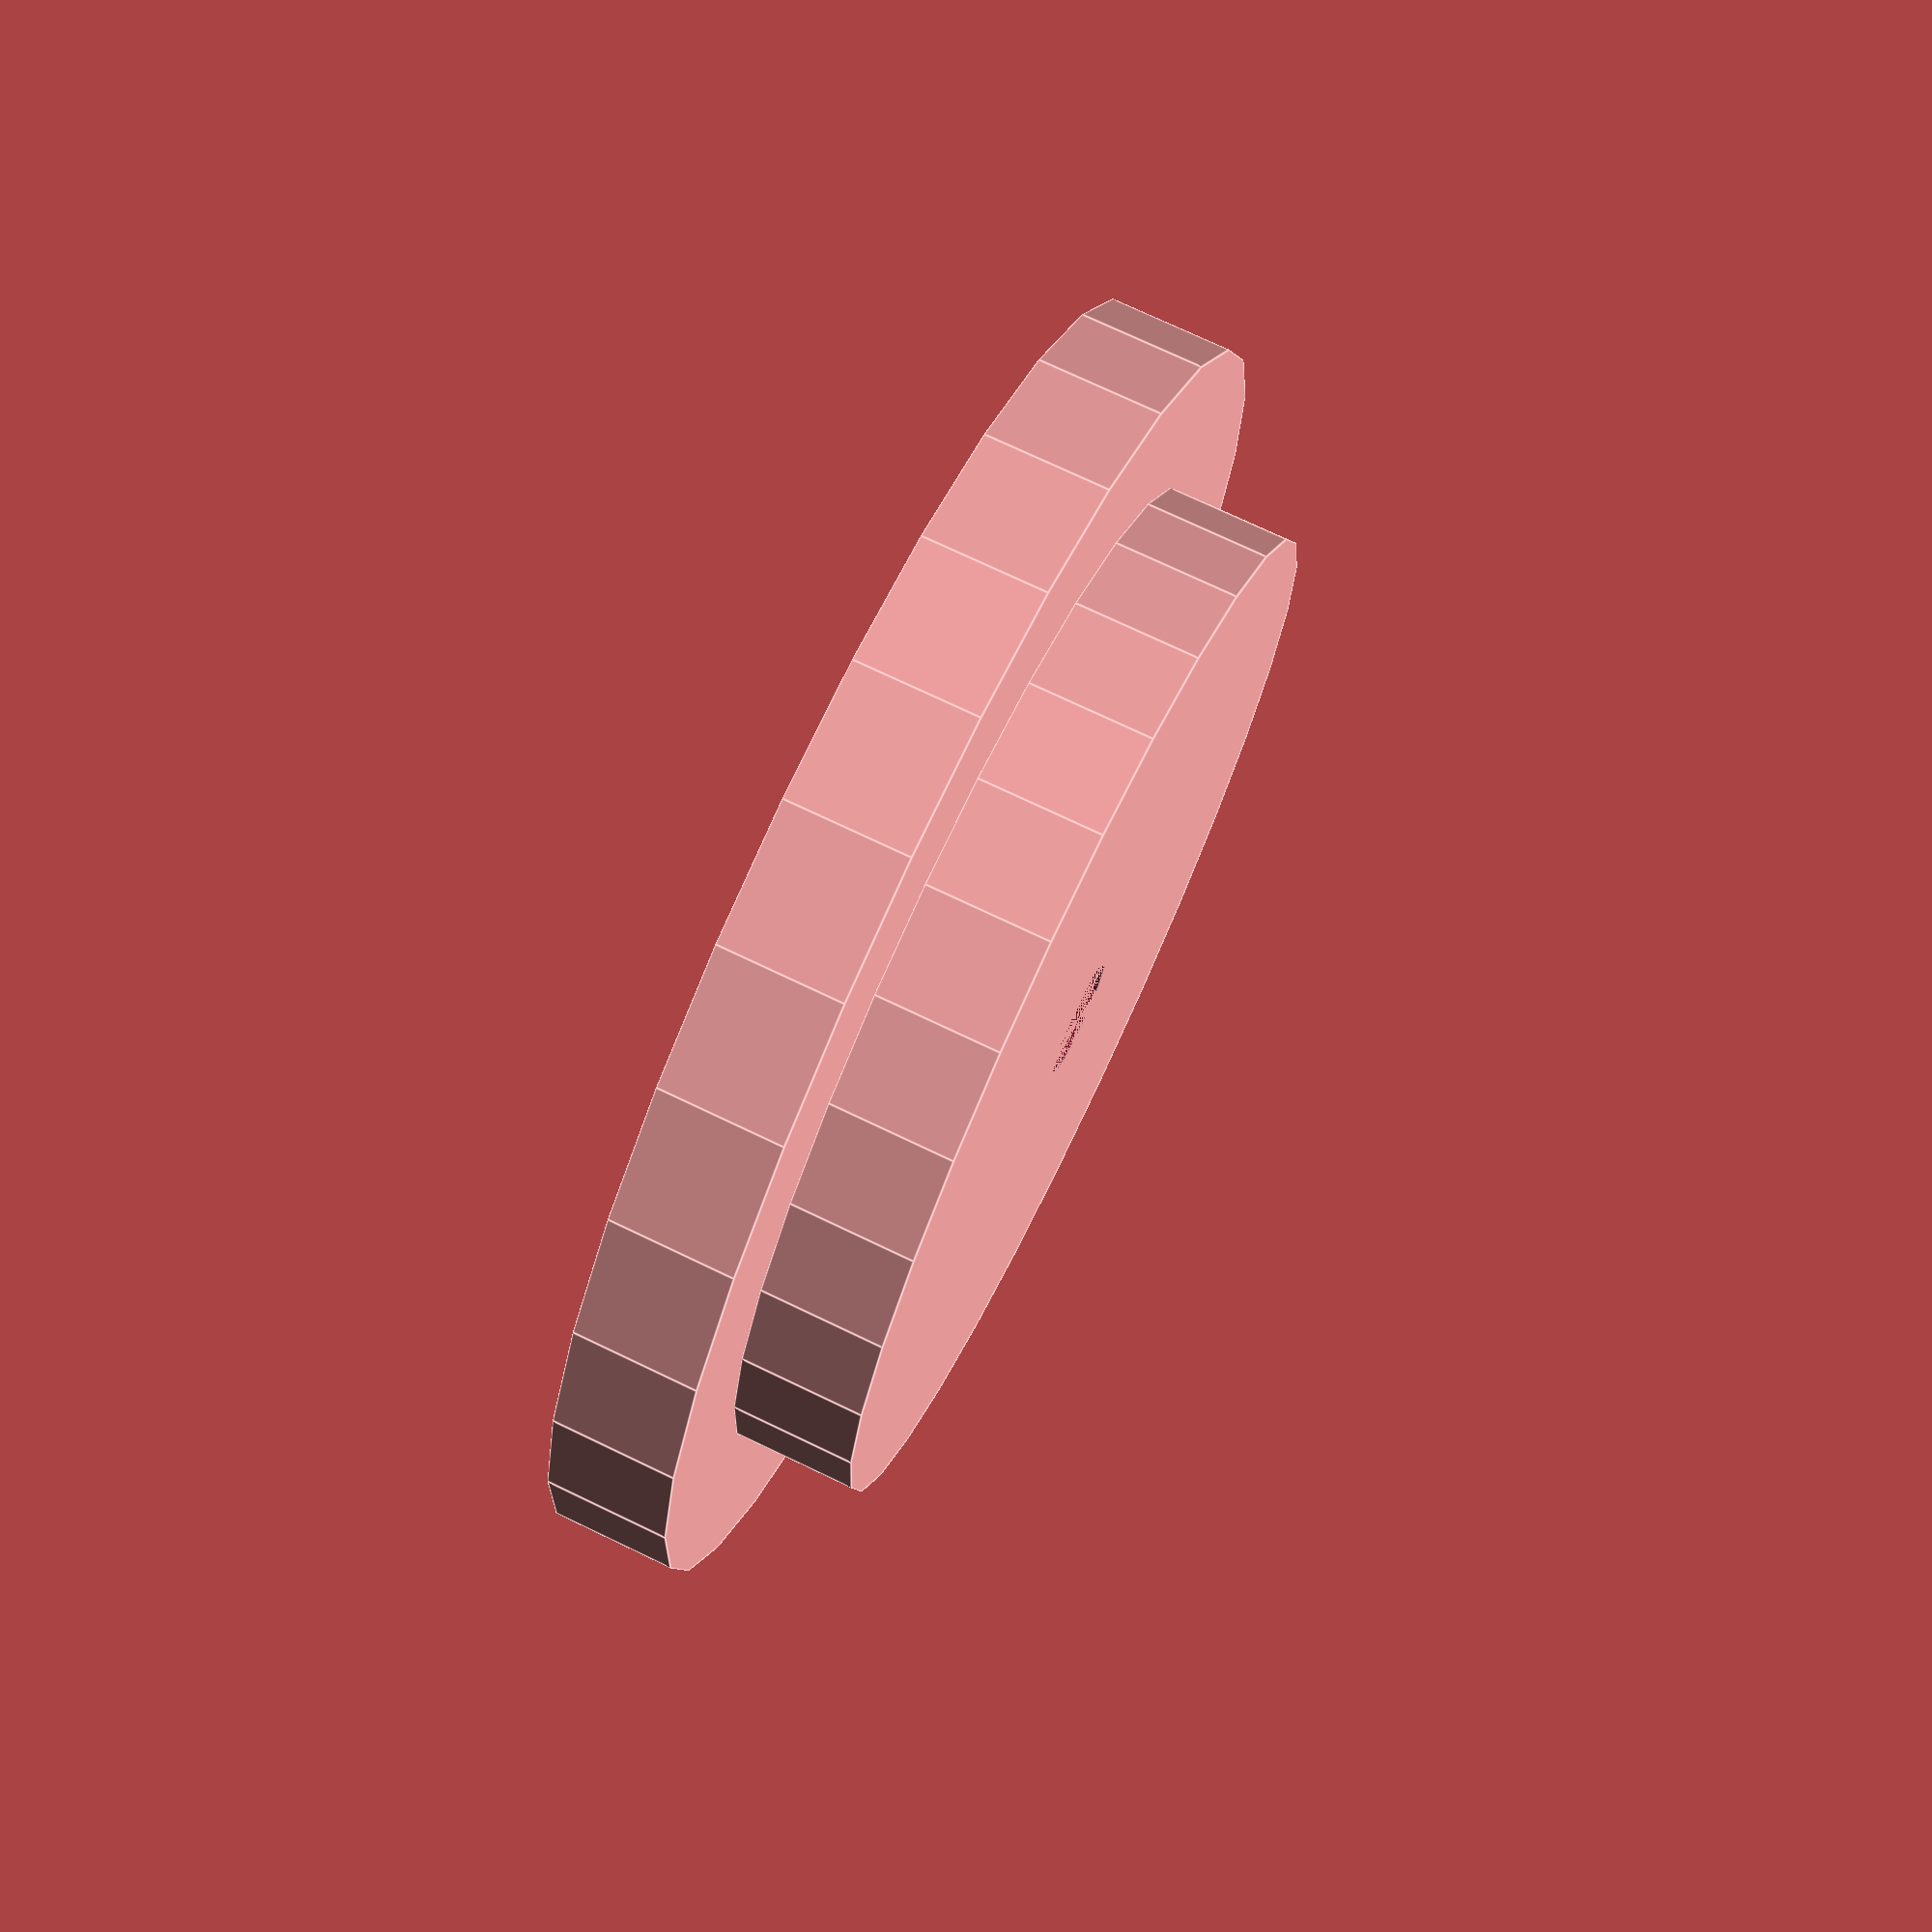
<openscad>
inner_radius = 25;

difference() {
	union() {
		cylinder(6, r=inner_radius + 7);
		translate([0,0,6]) {
			cylinder(6, r=inner_radius);
		}
	}
	cylinder(12, r=3);
}
</openscad>
<views>
elev=286.6 azim=332.6 roll=295.6 proj=p view=edges
</views>
